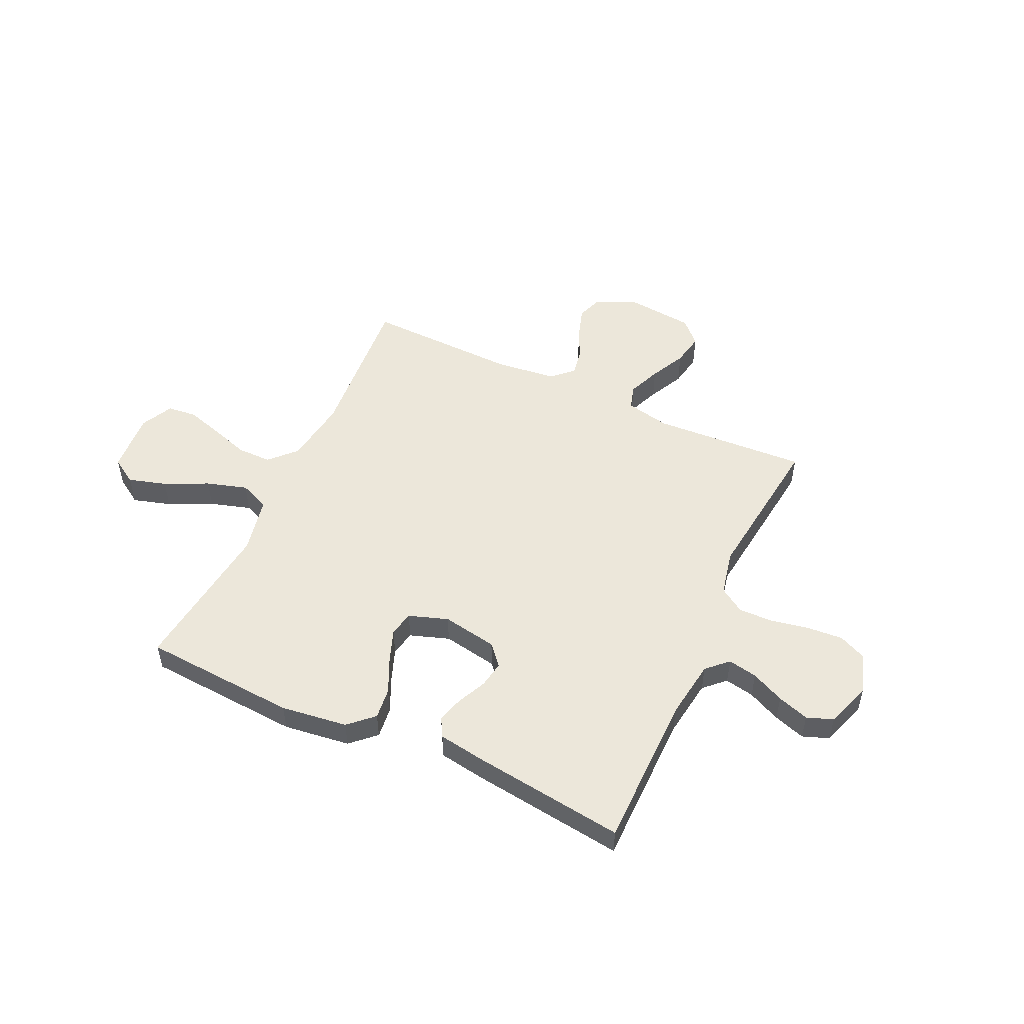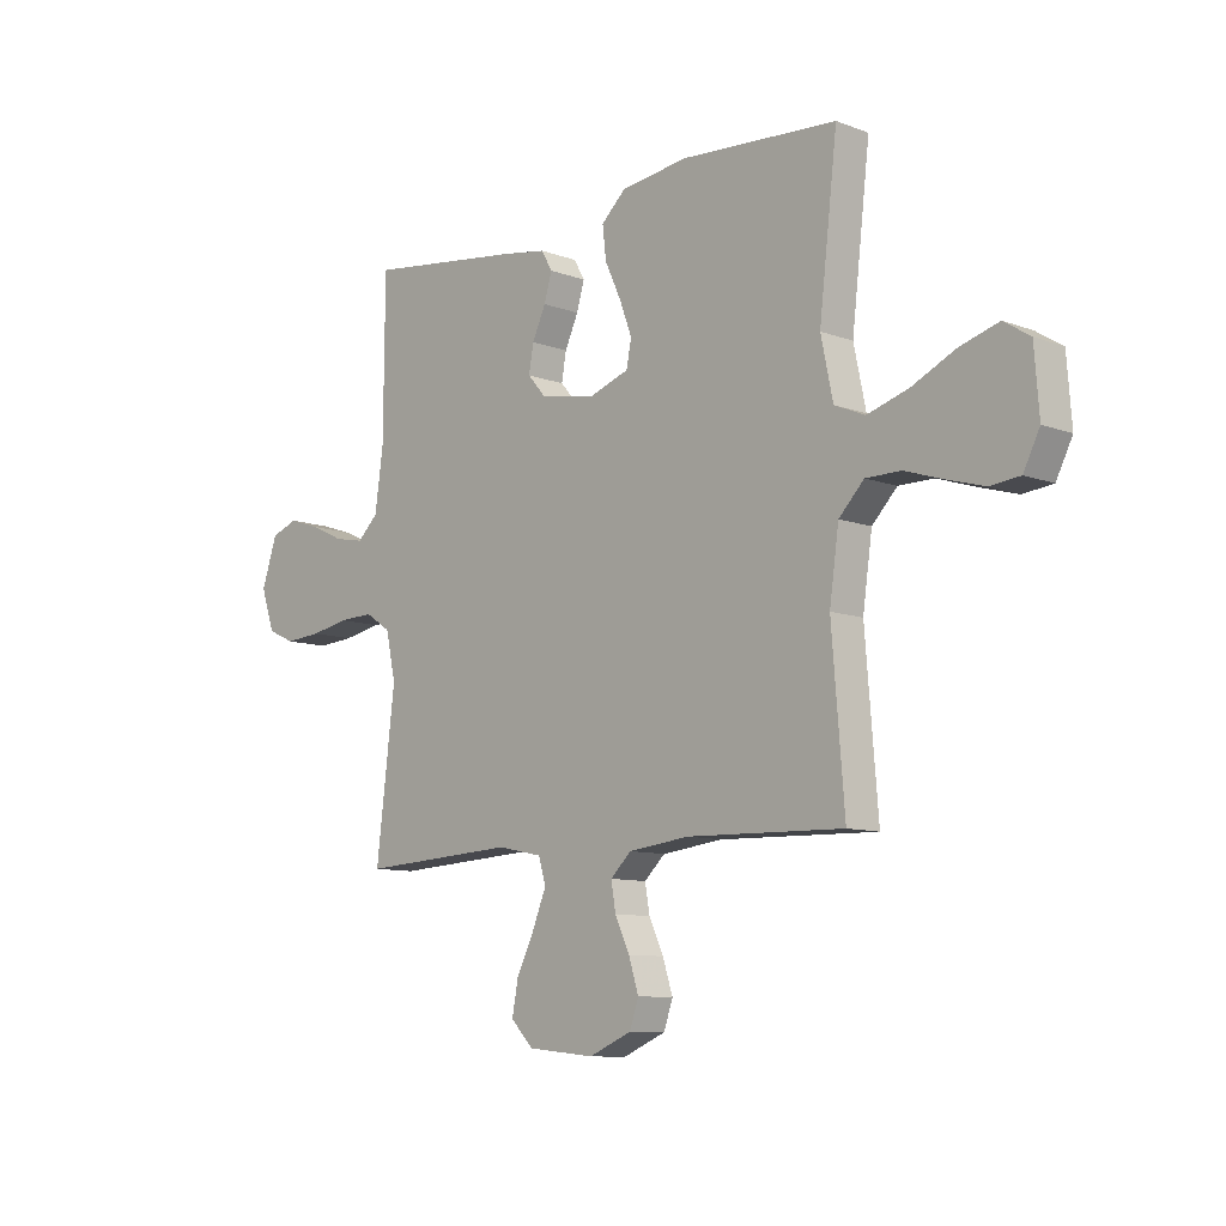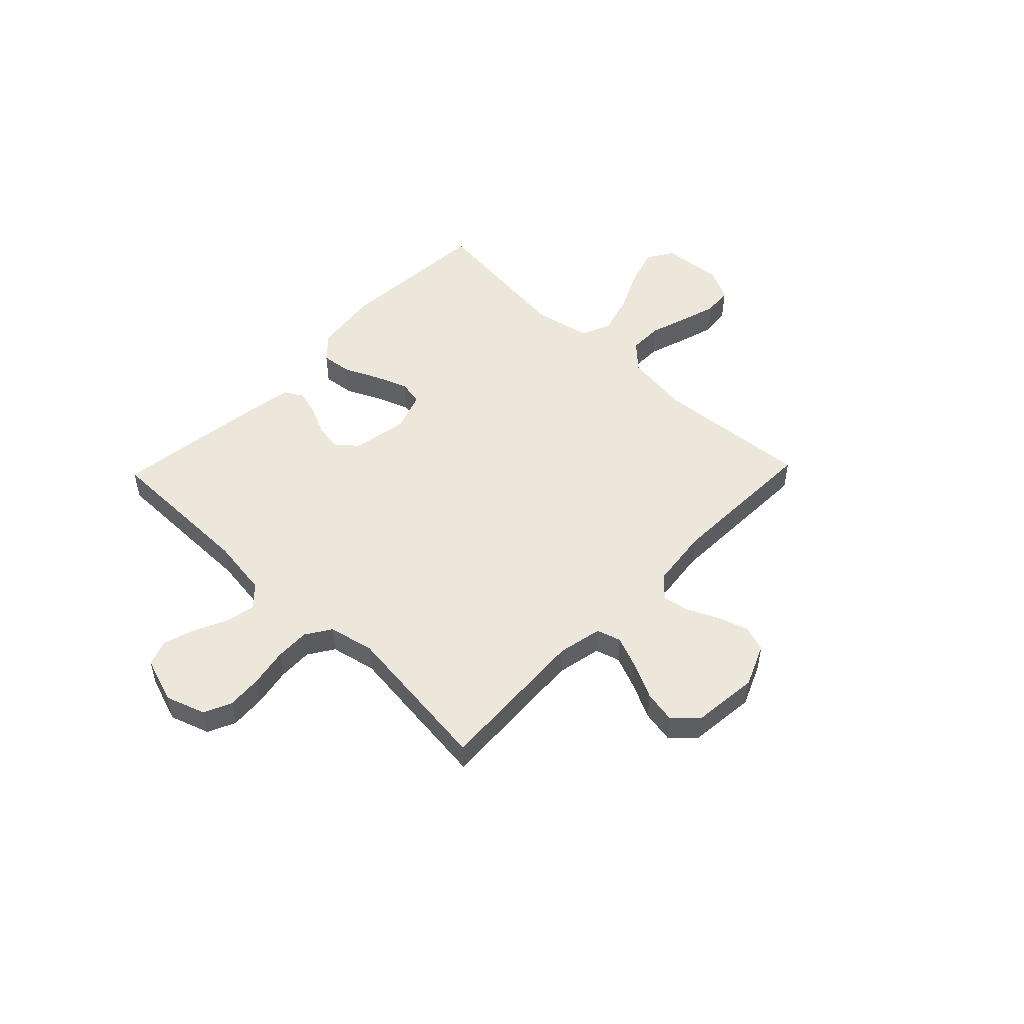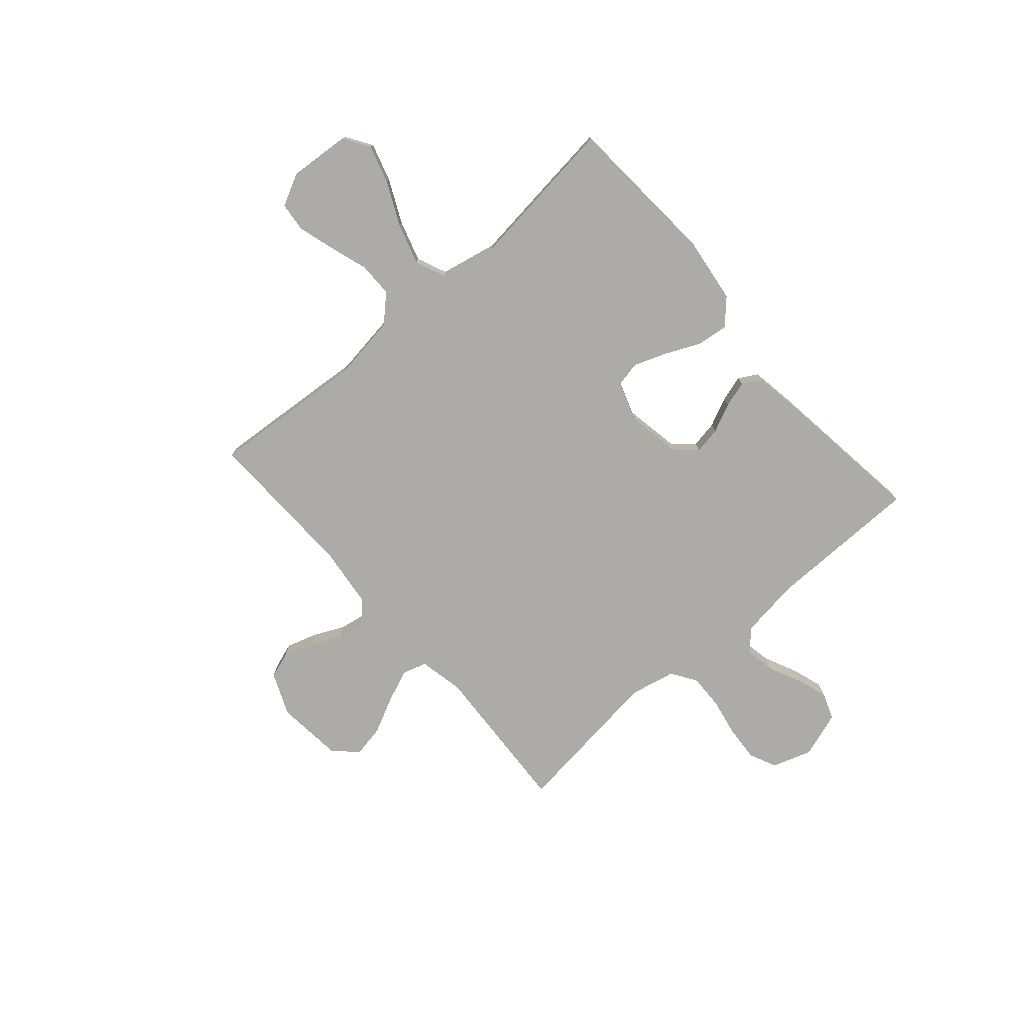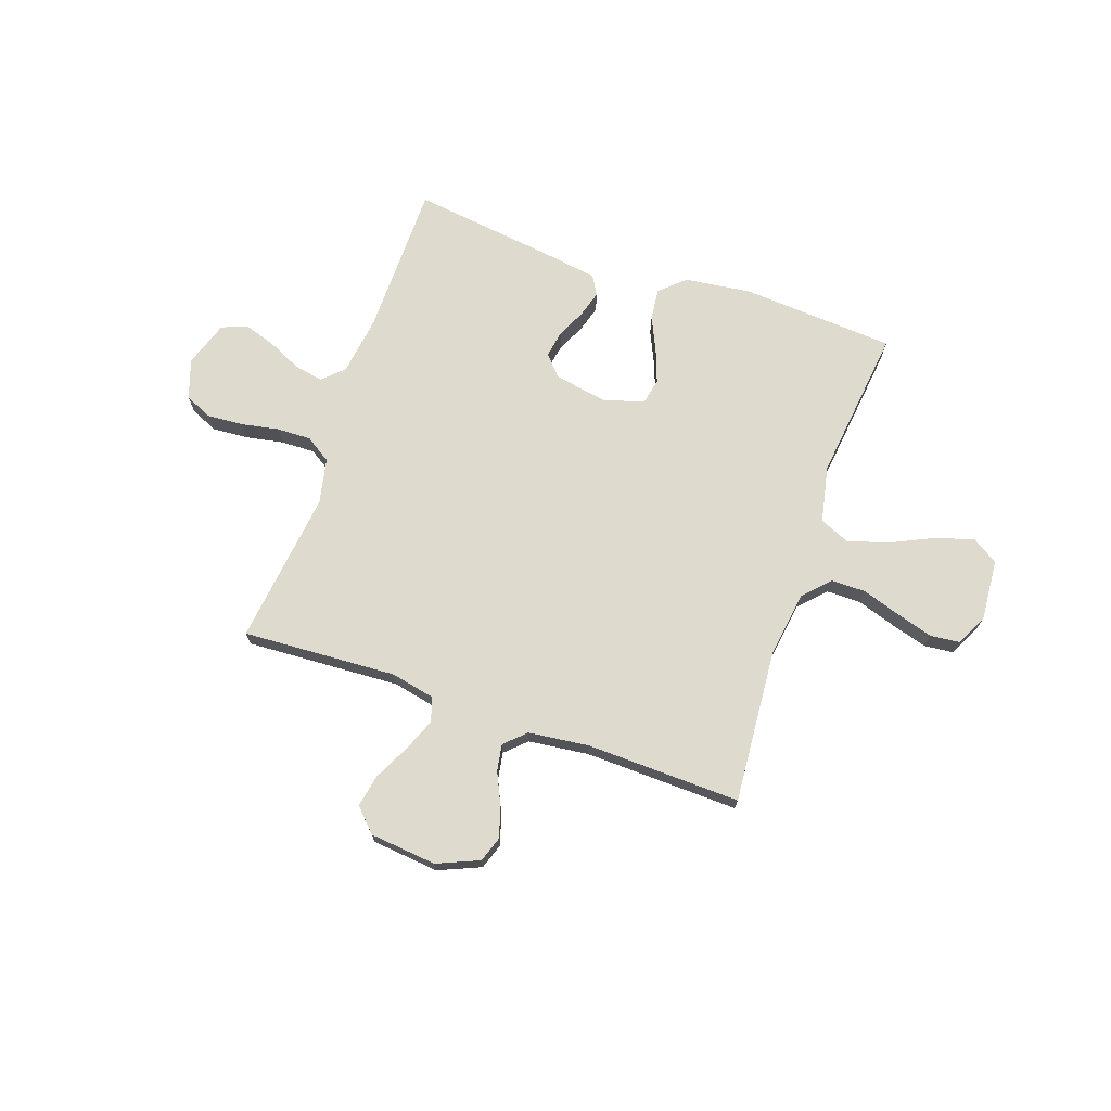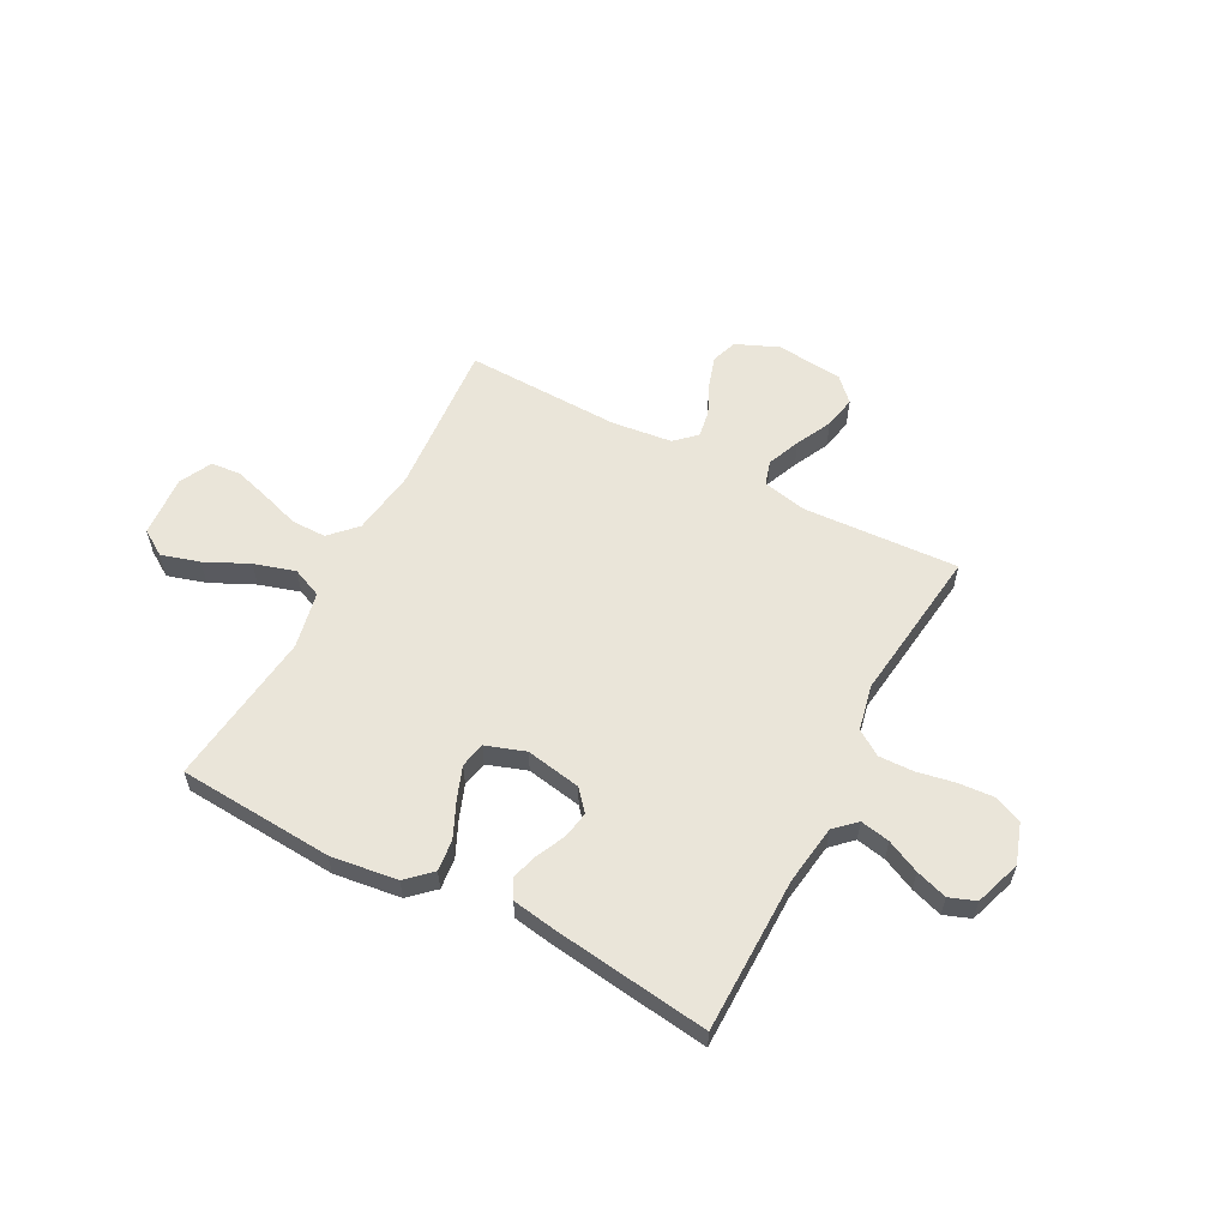
<metadata>
{"format":"obj","ext":"obj","renderer":"f3d","projection":"perspective","resolution":1024,"background":"white","views":[{"elev":51.6,"azim":24.9,"up":"+Y"},{"elev":-9.7,"azim":-134.0,"up":"+Z"},{"elev":50.6,"azim":133.9,"up":"+Y"},{"elev":-76.5,"azim":-48.9,"up":"+Y"},{"elev":71.1,"azim":-160.8,"up":"+Y"},{"elev":58.2,"azim":27.9,"up":"+Y"}]}
</metadata>
<code>
v -0.5 0.07 0.5
v -0.2 0.07 0.52
v -0.071 0.07 0.503
v -0.024 0.07 0.459
v -0.031 0.07 0.398
v -0.062 0.07 0.331
v -0.086 0.07 0.267
v -0.076 0.07 0.218
v 0 0.07 0.192
v 0.107 0.07 0.211
v 0.142 0.07 0.251
v 0.133 0.07 0.303
v 0.107 0.07 0.359
v 0.092 0.07 0.41
v 0.113 0.07 0.447
v 0.2 0.07 0.461
v 0.5 0.07 0.5
v 0.502 0.07 0.2
v 0.518 0.07 0.085
v 0.558 0.07 0.047
v 0.615 0.07 0.058
v 0.679 0.07 0.088
v 0.74 0.07 0.108
v 0.791 0.07 0.089
v 0.821 0.07 0
v 0.795 0.07 -0.077
v 0.742 0.07 -0.101
v 0.672 0.07 -0.096
v 0.599 0.07 -0.082
v 0.532 0.07 -0.08
v 0.483 0.07 -0.112
v 0.464 0.07 -0.2
v 0.5 0.07 -0.5
v 0.2 0.07 -0.483
v 0.114 0.07 -0.501
v 0.1 0.07 -0.548
v 0.126 0.07 -0.612
v 0.16 0.07 -0.681
v 0.172 0.07 -0.744
v 0.129 0.07 -0.788
v 0 0.07 -0.801
v -0.082 0.07 -0.766
v -0.099 0.07 -0.716
v -0.08 0.07 -0.656
v -0.052 0.07 -0.596
v -0.043 0.07 -0.544
v -0.083 0.07 -0.506
v -0.2 0.07 -0.492
v -0.5 0.07 -0.5
v -0.476 0.07 -0.2
v -0.494 0.07 -0.073
v -0.542 0.07 -0.023
v -0.609 0.07 -0.023
v -0.683 0.07 -0.047
v -0.754 0.07 -0.068
v -0.811 0.07 -0.062
v -0.842 0.07 0
v -0.833 0.07 0.119
v -0.783 0.07 0.151
v -0.709 0.07 0.129
v -0.625 0.07 0.089
v -0.546 0.07 0.065
v -0.488 0.07 0.09
v -0.465 0.07 0.2
v -0.5 0 0.5
v -0.2 0 0.52
v -0.071 0 0.503
v -0.024 0 0.459
v -0.031 0 0.398
v -0.062 0 0.331
v -0.086 0 0.267
v -0.076 0 0.218
v 0 0 0.192
v 0.107 0 0.211
v 0.142 0 0.251
v 0.133 0 0.303
v 0.107 0 0.359
v 0.092 0 0.41
v 0.113 0 0.447
v 0.2 0 0.461
v 0.5 0 0.5
v 0.502 0 0.2
v 0.518 0 0.085
v 0.558 0 0.047
v 0.615 0 0.058
v 0.679 0 0.088
v 0.74 0 0.108
v 0.791 0 0.089
v 0.821 0 0
v 0.795 0 -0.077
v 0.742 0 -0.101
v 0.672 0 -0.096
v 0.599 0 -0.082
v 0.532 0 -0.08
v 0.483 0 -0.112
v 0.464 0 -0.2
v 0.5 0 -0.5
v 0.2 0 -0.483
v 0.114 0 -0.501
v 0.1 0 -0.548
v 0.126 0 -0.612
v 0.16 0 -0.681
v 0.172 0 -0.744
v 0.129 0 -0.788
v 0 0 -0.801
v -0.082 0 -0.766
v -0.099 0 -0.716
v -0.08 0 -0.656
v -0.052 0 -0.596
v -0.043 0 -0.544
v -0.083 0 -0.506
v -0.2 0 -0.492
v -0.5 0 -0.5
v -0.476 0 -0.2
v -0.494 0 -0.073
v -0.542 0 -0.023
v -0.609 0 -0.023
v -0.683 0 -0.047
v -0.754 0 -0.068
v -0.811 0 -0.062
v -0.842 0 0
v -0.833 0 0.119
v -0.783 0 0.151
v -0.709 0 0.129
v -0.625 0 0.089
v -0.546 0 0.065
v -0.488 0 0.09
v -0.465 0 0.2
f 58 59 60 61
f 58 61 62
f 57 58 62
f 56 57 62
f 53 54 55 56
f 53 56 62 63
f 48 49 50
f 47 48 50 51
f 46 47 51
f 42 43 44 45
f 40 41 42 45
f 40 45 46
f 37 38 39 40
f 36 37 40 46
f 35 36 46 51
f 32 33 34
f 31 32 34 35
f 26 27 28 29
f 26 29 30
f 25 26 30
f 24 25 30
f 21 22 23 24
f 20 21 24 30
f 19 20 30 31
f 15 16 17 18
f 12 13 14 15
f 11 12 15 18
f 10 11 18 19
f 3 4 5 6
f 3 6 7
f 64 1 2 3
f 63 64 3 7
f 52 53 63 7
f 9 10 19 31
f 8 9 31 35
f 51 52 7 8
f 8 35 51
f 125 124 123 122
f 126 125 122
f 126 122 121
f 126 121 120
f 120 119 118 117
f 127 126 120 117
f 114 113 112
f 115 114 112 111
f 115 111 110
f 109 108 107 106
f 109 106 105 104
f 110 109 104
f 104 103 102 101
f 110 104 101 100
f 115 110 100 99
f 98 97 96
f 99 98 96 95
f 93 92 91 90
f 94 93 90
f 94 90 89
f 94 89 88
f 88 87 86 85
f 94 88 85 84
f 95 94 84 83
f 82 81 80 79
f 79 78 77 76
f 82 79 76 75
f 83 82 75 74
f 70 69 68 67
f 71 70 67
f 67 66 65 128
f 71 67 128 127
f 71 127 117 116
f 95 83 74 73
f 99 95 73 72
f 72 71 116 115
f 115 99 72
f 1 65 66 2
f 2 66 67 3
f 3 67 68 4
f 4 68 69 5
f 5 69 70 6
f 6 70 71 7
f 7 71 72 8
f 8 72 73 9
f 9 73 74 10
f 10 74 75 11
f 11 75 76 12
f 12 76 77 13
f 13 77 78 14
f 14 78 79 15
f 15 79 80 16
f 16 80 81 17
f 17 81 82 18
f 18 82 83 19
f 19 83 84 20
f 20 84 85 21
f 21 85 86 22
f 22 86 87 23
f 23 87 88 24
f 24 88 89 25
f 25 89 90 26
f 26 90 91 27
f 27 91 92 28
f 28 92 93 29
f 29 93 94 30
f 30 94 95 31
f 31 95 96 32
f 32 96 97 33
f 33 97 98 34
f 34 98 99 35
f 35 99 100 36
f 36 100 101 37
f 37 101 102 38
f 38 102 103 39
f 39 103 104 40
f 40 104 105 41
f 41 105 106 42
f 42 106 107 43
f 43 107 108 44
f 44 108 109 45
f 45 109 110 46
f 46 110 111 47
f 47 111 112 48
f 48 112 113 49
f 49 113 114 50
f 50 114 115 51
f 51 115 116 52
f 52 116 117 53
f 53 117 118 54
f 54 118 119 55
f 55 119 120 56
f 56 120 121 57
f 57 121 122 58
f 58 122 123 59
f 59 123 124 60
f 60 124 125 61
f 61 125 126 62
f 62 126 127 63
f 63 127 128 64
f 64 128 65 1

</code>
